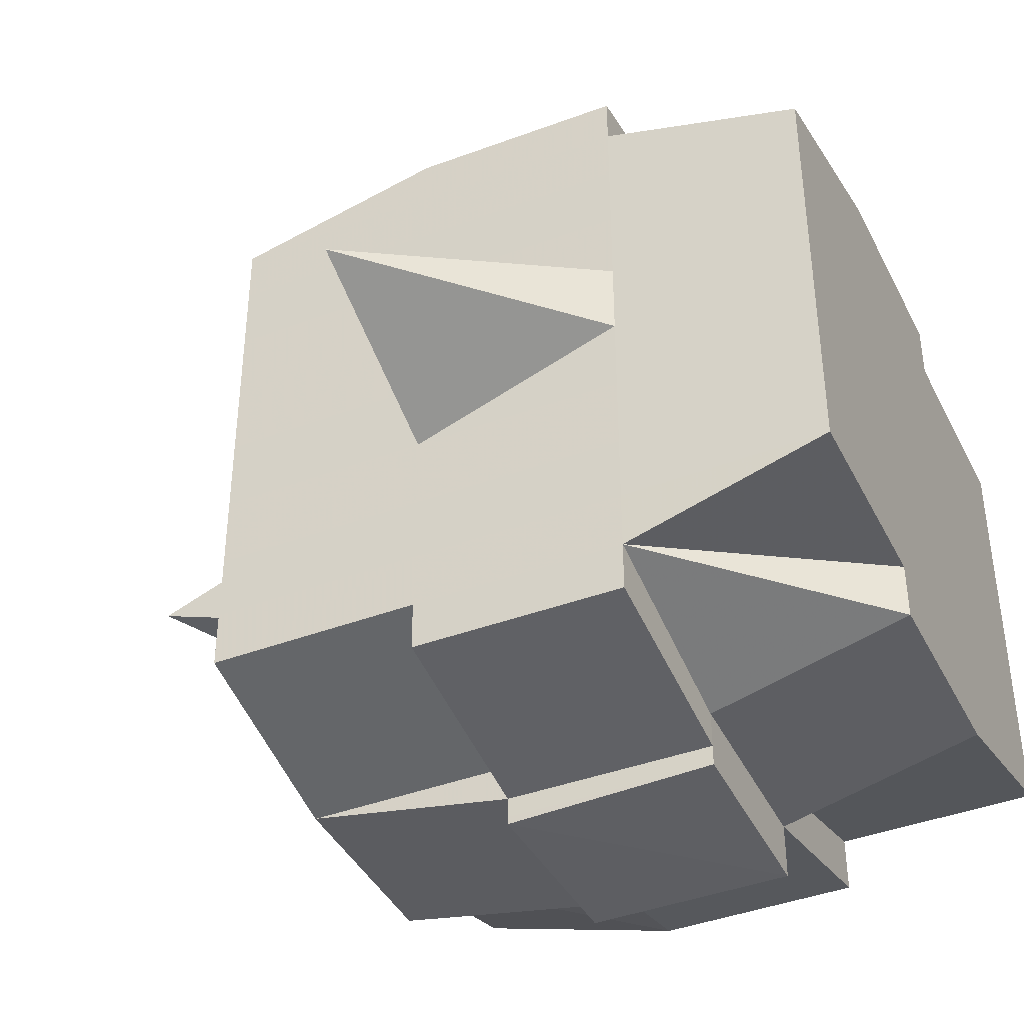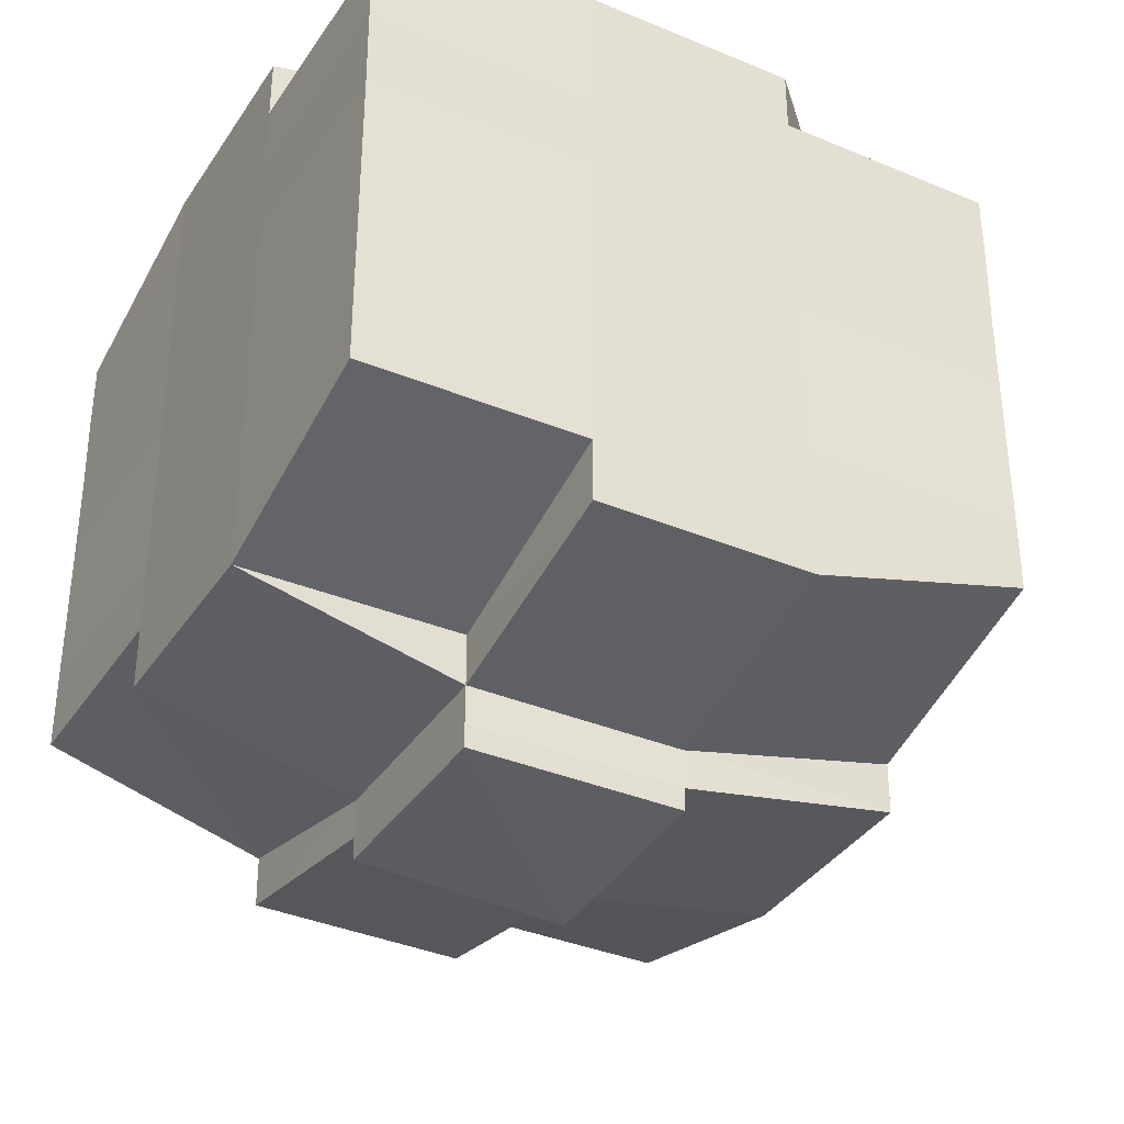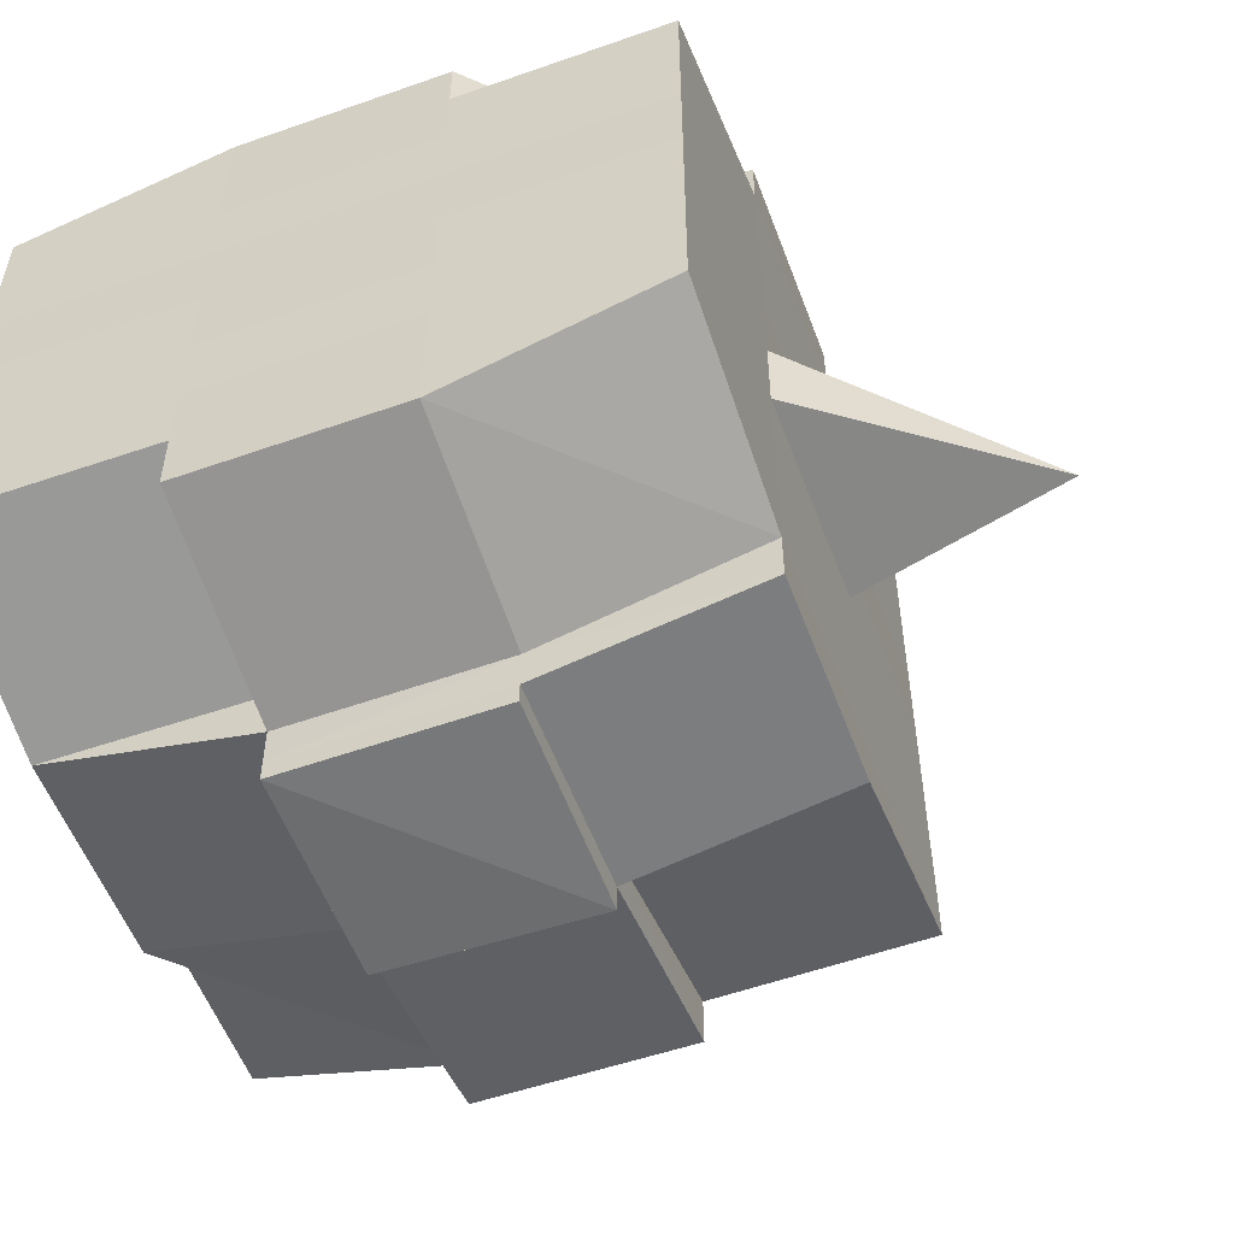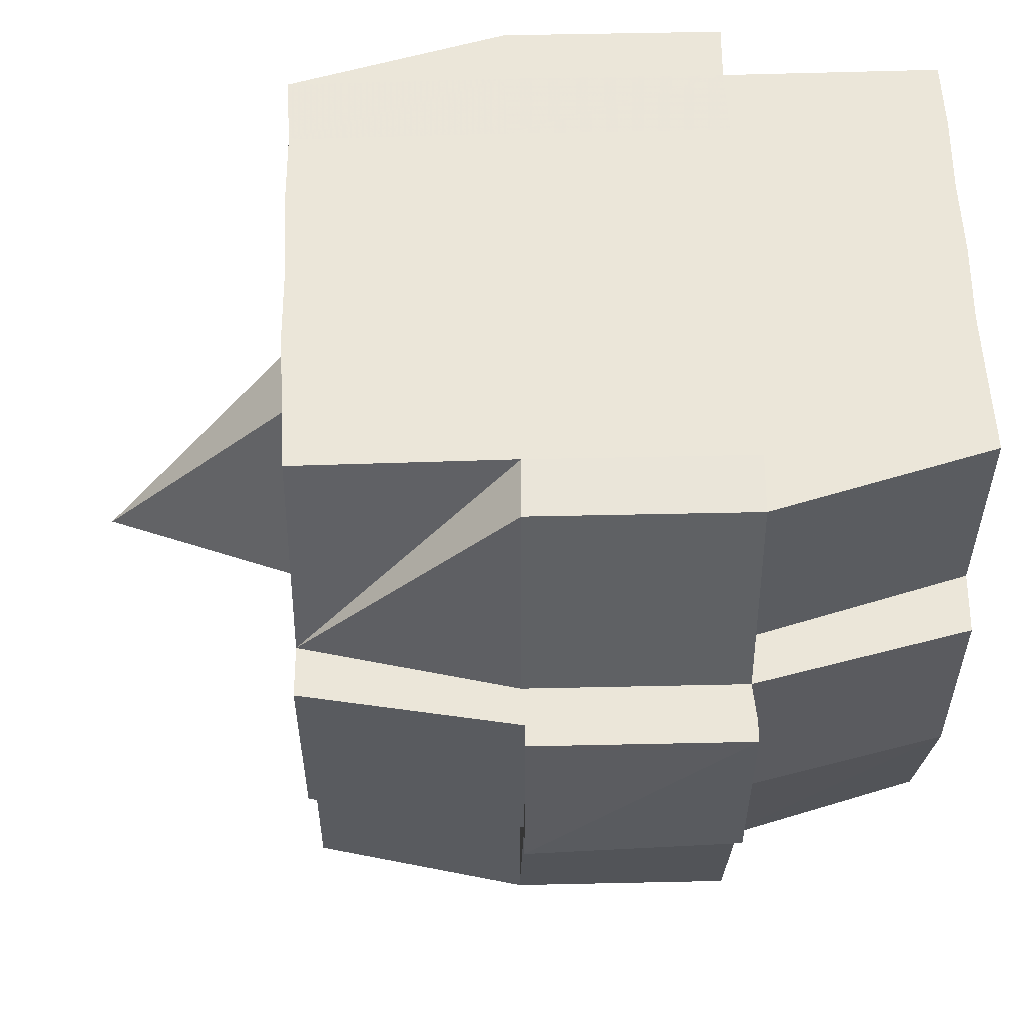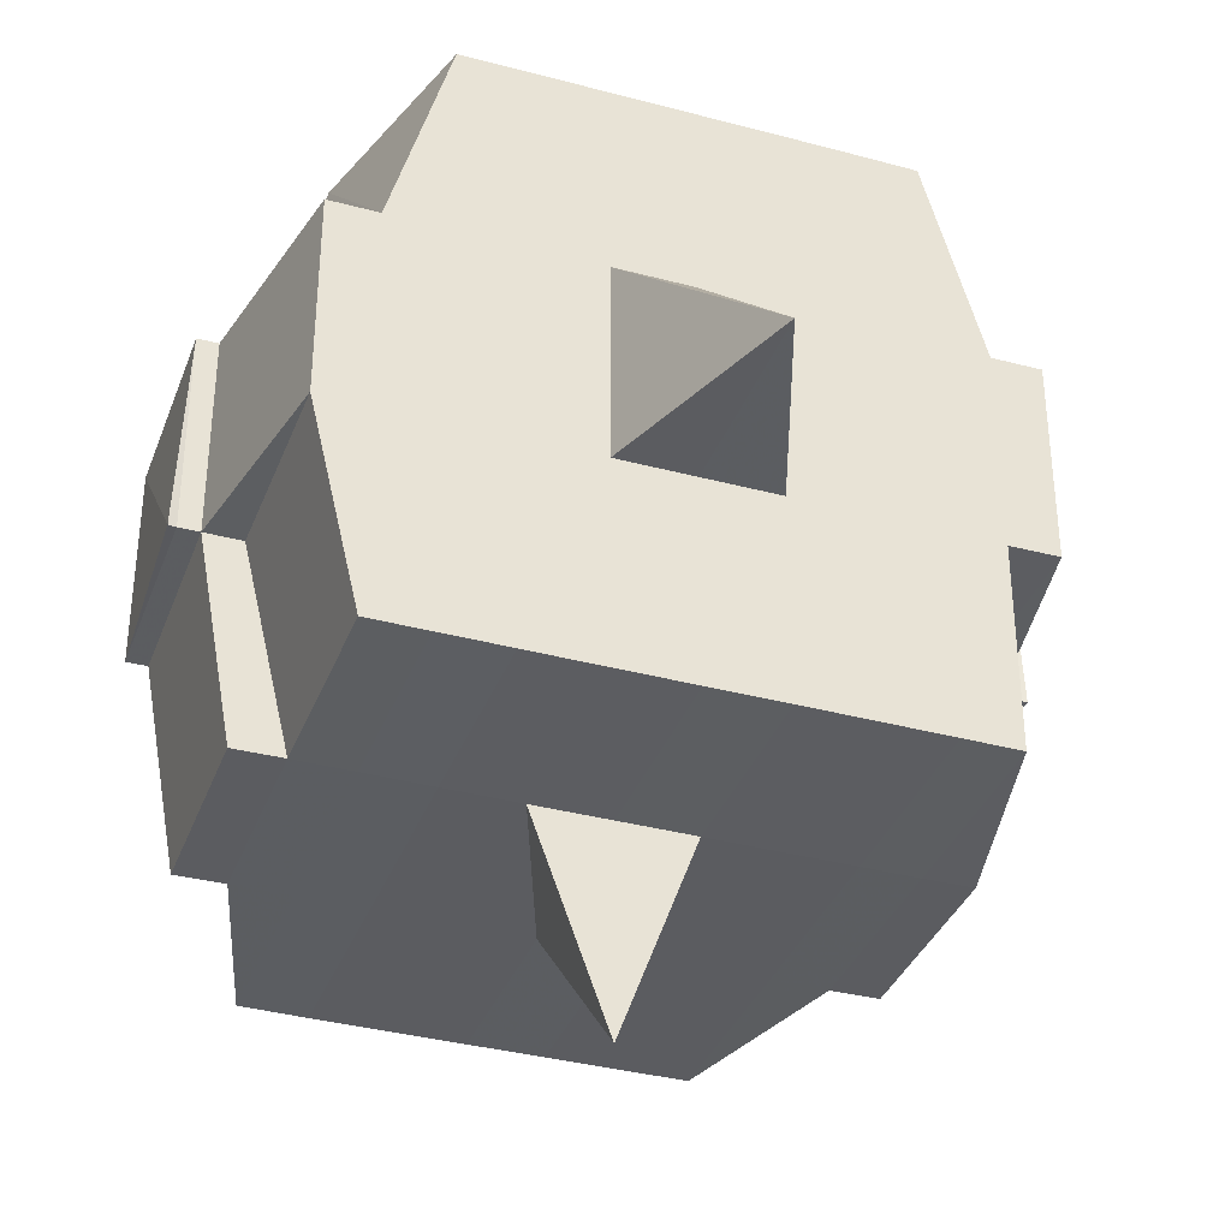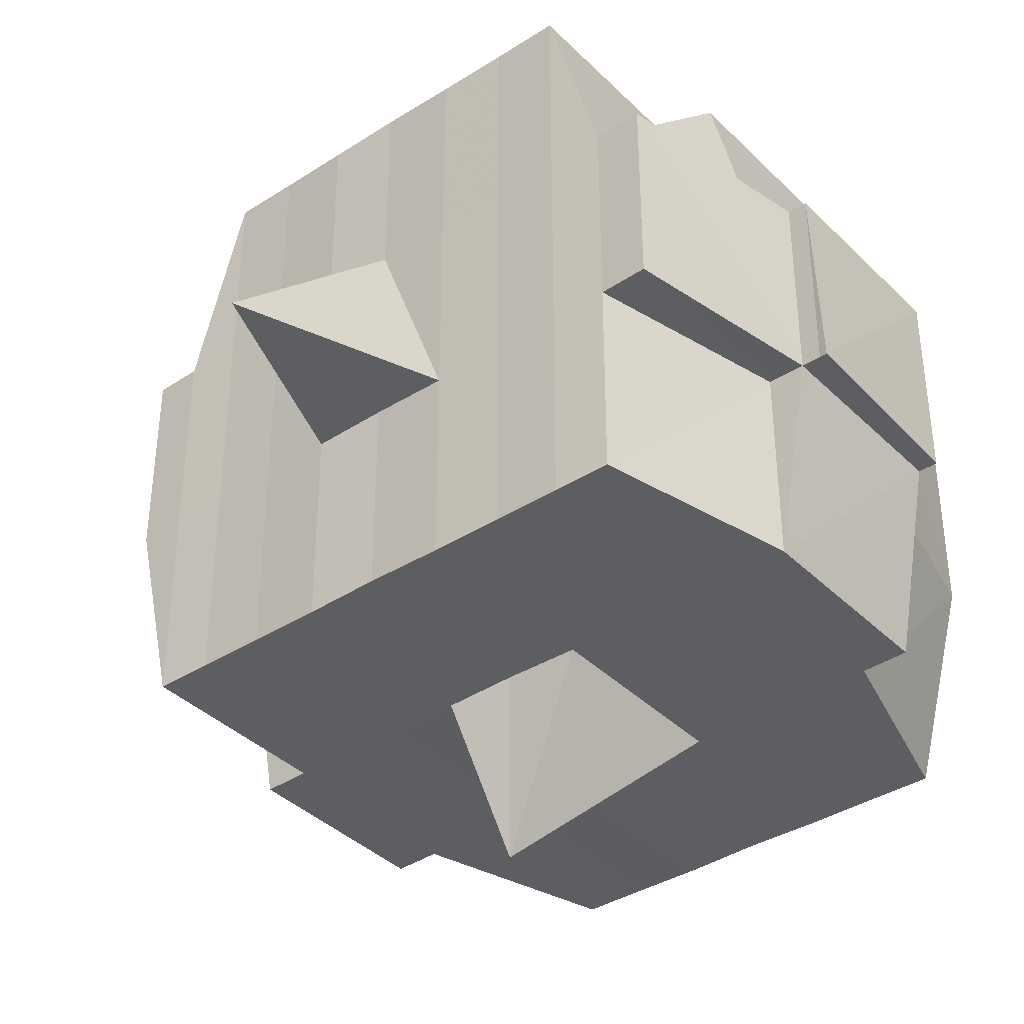
<metadata>
{"format":"obj","ext":"obj","renderer":"f3d","projection":"perspective","resolution":1024,"background":"white","views":[{"elev":-41.0,"azim":24.8,"up":"+Z"},{"elev":-36.0,"azim":151.0,"up":"+Z"},{"elev":-55.2,"azim":-159.8,"up":"+Z"},{"elev":56.8,"azim":-1.8,"up":"+Y"},{"elev":-35.9,"azim":-109.4,"up":"+Y"},{"elev":-38.1,"azim":-50.8,"up":"+Y"}]}
</metadata>
<code>
o 1254
v 2236 1874 10.65
v 2236 1874 10.65
v 2236 1874 10.65
v 2236 1874 10.65
v 2236 1874 10.65
v 2236 1874 10.65
v 2236 1874 10.65
v 2236 1874 10.65
v 2236 1874 10.65
v 2236 1874 10.65
v 2236 1874 10.65
v 2236 1874 10.65
v 2236 1874 10.65
v 2236 1874 10.66
v 2236 1874 10.65
v 2236 1874 10.65
v 2236 1874 10.65
v 2236 1874 10.66
v 2236 1874 10.65
v 2236 1874 10.66
v 2236 1874 10.66
v 2236 1874 10.65
v 2236 1874 10.66
v 2236 1874 10.66
v 2236 1874 10.66
v 2236 1874 10.66
v 2236 1874 10.66
v 2236 1874 10.66
v 2236 1874 10.66
v 2236 1874 10.66
v 2236 1874 10.66
v 2236 1874 10.67
v 2236 1874 10.66
v 2236 1874 10.67
v 2236 1874 10.67
v 2236 1874 10.67
v 2236 1874 10.67
v 2236 1874 10.67
v 2236 1874 10.67
v 2236 1874 10.67
v 2236 1874 10.67
v 2236 1874 10.67
v 2236 1874 10.67
v 2236 1874 10.67
v 2236 1874 10.67
v 2236 1874 10.67
v 2236 1874 10.66
v 2236 1874 10.67
v 2236 1874 10.66
v 2236 1874 10.66
v 2236 1874 10.67
v 2236 1874 10.66
v 2236 1874 10.67
v 2236 1874 10.67
v 2236 1874 10.67
v 2236 1874 10.67
v 2236 1874 10.67
v 2236 1874 10.67
v 2236 1874 10.67
v 2236 1874 10.67
v 2236 1874 10.67
v 2236 1874 10.67
v 2236 1874 10.67
v 2236 1874 10.68
v 2236 1874 10.68
v 2236 1874 10.68
v 2236 1874 10.68
v 2236 1874 10.68
v 2236 1874 10.68
v 2236 1874 10.68
v 2236 1874 10.67
v 2236 1874 10.68
v 2236 1874 10.68
v 2236 1874 10.68
v 2236 1874 10.68
v 2236 1874 10.68
v 2236 1874 10.68
v 2236 1874 10.68
v 2236 1874 10.68
v 2236 1874 10.68
v 2236 1874 10.69
v 2236 1874 10.68
v 2236 1874 10.69
v 2236 1874 10.69
v 2236 1874 10.69
v 2236 1874 10.69
v 2236 1874 10.69
v 2236 1874 10.69
v 2236 1874 10.69
v 2236 1874 10.68
v 2236 1874 10.69
v 2236 1874 10.69
v 2236 1874 10.69
v 2236 1874 10.69
v 2236 1874 10.69
v 2236 1874 10.69
v 2236 1874 10.69
v 2236 1874 10.69
v 2236 1874 10.69
v 2236 1874 10.69
v 2236 1874 10.69
v 2236 1874 10.69
v 2236 1874 10.69
v 2236 1874 10.69
v 2236 1874 10.69
v 2236 1874 10.69
v 2236 1874 10.69
v 2236 1874 10.68
v 2236 1874 10.69
v 2236 1874 10.69
v 2236 1874 10.69
v 2236 1874 10.69
v 2236 1874 10.69
v 2236 1874 10.69
v 2236 1874 10.69
v 2236 1874 10.69
v 2236 1874 10.69
v 2236 1874 10.68
v 2236 1874 10.69
v 2236 1874 10.68
v 2236 1874 10.68
v 2236 1874 10.68
v 2236 1874 10.68
v 2236 1874 10.68
v 2236 1874 10.68
v 2236 1874 10.68
v 2236 1874 10.68
v 2236 1874 10.68
v 2236 1874 10.68
v 2236 1874 10.67
v 2236 1874 10.68
v 2236 1874 10.68
v 2236 1874 10.68
v 2236 1874 10.68
v 2236 1874 10.67
v 2236 1874 10.67
v 2236 1874 10.67
v 2236 1874 10.67
v 2236 1874 10.67
v 2236 1874 10.67
v 2236 1874 10.67
v 2236 1874 10.67
v 2236 1874 10.67
v 2236 1874 10.67
v 2236 1874 10.67
v 2236 1874 10.66
v 2236 1874 10.67
v 2236 1874 10.67
v 2236 1874 10.67
v 2236 1874 10.66
v 2236 1874 10.66
v 2236 1874 10.66
v 2236 1874 10.66
v 2236 1874 10.66
v 2236 1874 10.66
v 2236 1874 10.65
v 2236 1874 10.66
v 2236 1874 10.66
v 2236 1874 10.66
v 2236 1874 10.66
v 2236 1874 10.66
v 2236 1874 10.66
v 2236 1874 10.66
v 2236 1874 10.66
v 2236 1874 10.66
v 2236 1874 10.66
v 2236 1874 10.66
v 2236 1874 10.66
v 2236 1874 10.66
v 2236 1874 10.66
v 2236 1874 10.65
v 2236 1874 10.66
v 2236 1874 10.65
v 2236 1874 10.65
v 2236 1874 10.65
v 2236 1874 10.65
v 2236 1874 10.65
v 2236 1874 10.65
v 2236 1874 10.65
v 2236 1874 10.65
v 2236 1874 10.65
v 2236 1874 10.66
v 2236 1874 10.65
v 2236 1874 10.65
v 2236 1874 10.65
v 2236 1874 10.65
v 2236 1874 10.65
v 2236 1874 10.65
v 2236 1874 10.65
v 2236 1874 10.65
v 2236 1874 10.66
v 2236 1874 10.65
v 2236 1874 10.66
v 2236 1874 10.65
v 2236 1874 10.65
v 2236 1874 10.65
v 2236 1874 10.65
v 2236 1874 10.66
v 2236 1874 10.66
v 2236 1874 10.66
v 2236 1874 10.66
v 2236 1874 10.66
v 2236 1874 10.66
v 2236 1874 10.66
v 2236 1874 10.66
v 2236 1874 10.66
v 2236 1874 10.66
v 2236 1874 10.66
v 2236 1874 10.66
v 2236 1874 10.67
v 2236 1874 10.66
v 2236 1874 10.66
v 2236 1874 10.66
v 2236 1874 10.67
v 2236 1874 10.67
v 2236 1874 10.67
v 2236 1874 10.67
v 2236 1874 10.66
v 2236 1874 10.67
v 2236 1874 10.67
v 2236 1874 10.67
v 2236 1874 10.67
v 2236 1874 10.67
v 2236 1874 10.67
v 2236 1874 10.68
v 2236 1874 10.67
v 2236 1874 10.67
v 2236 1874 10.67
v 2236 1874 10.68
v 2236 1874 10.68
v 2236 1874 10.68
v 2236 1874 10.68
v 2236 1874 10.67
v 2236 1874 10.68
v 2236 1874 10.68
v 2236 1874 10.68
v 2236 1874 10.68
v 2236 1874 10.68
v 2236 1874 10.68
v 2236 1874 10.68
v 2236 1874 10.68
v 2236 1874 10.69
v 2236 1874 10.68
v 2236 1874 10.68
v 2236 1874 10.68
v 2236 1874 10.68
v 2236 1874 10.68
v 2236 1874 10.68
v 2236 1874 10.69
v 2236 1874 10.68
v 2236 1874 10.68
v 2236 1874 10.68
v 2236 1874 10.68
v 2236 1874 10.68
v 2236 1874 10.68
v 2236 1874 10.69
v 2236 1874 10.69
v 2236 1874 10.69
v 2236 1874 10.69
v 2236 1874 10.69
v 2236 1874 10.69
v 2236 1874 10.69
v 2236 1874 10.68
v 2236 1874 10.69
v 2236 1874 10.68
v 2236 1874 10.68
v 2236 1874 10.68
v 2236 1874 10.69
v 2236 1874 10.68
v 2236 1874 10.68
v 2236 1874 10.68
v 2236 1874 10.68
v 2236 1874 10.67
v 2236 1874 10.67
v 2236 1874 10.67
v 2236 1874 10.67
v 2236 1874 10.67
v 2236 1874 10.67
v 2236 1874 10.68
v 2236 1874 10.68
v 2236 1874 10.67
v 2236 1874 10.67
v 2236 1874 10.67
v 2236 1874 10.67
v 2236 1874 10.67
v 2236 1874 10.67
v 2236 1874 10.67
v 2236 1874 10.67
v 2236 1874 10.67
v 2236 1874 10.67
v 2236 1874 10.66
v 2236 1874 10.66
v 2236 1874 10.66
v 2236 1874 10.66
v 2236 1874 10.66
v 2236 1874 10.66
v 2236 1874 10.66
v 2236 1874 10.65
v 2236 1874 10.65
v 2236 1874 10.65
v 2236 1874 10.65
v 2236 1874 10.65
v 2236 1874 10.65
v 2236 1874 10.65
v 2236 1874 10.66
v 2236 1874 10.66
v 2236 1874 10.66
v 2236 1874 10.66
v 2236 1874 10.66
v 2236 1874 10.66
v 2236 1874 10.66
v 2236 1874 10.66
v 2236 1874 10.65
v 2236 1874 10.65
v 2236 1874 10.65
v 2236 1874 10.65
v 2236 1874 10.65
v 2236 1874 10.65
v 2236 1874 10.65
v 2236 1874 10.67
v 2236 1874 10.67
v 2236 1874 10.67
v 2236 1874 10.67
v 2236 1874 10.67
v 2236 1874 10.67
v 2236 1874 10.67
v 2236 1874 10.67
v 2236 1874 10.67
v 2236 1874 10.67
v 2236 1874 10.68
v 2236 1874 10.68
v 2236 1874 10.68
v 2236 1874 10.69
v 2236 1874 10.69
v 2236 1874 10.68
v 2236 1874 10.69
v 2236 1874 10.69
v 2236 1874 10.69
v 2236 1874 10.69
v 2236 1874 10.69
f 1 2 3
f 4 5 2
f 6 7 3
f 8 9 6
f 10 11 5
f 12 13 4
f 13 14 15
f 16 12 17
f 10 18 19
f 18 20 11
f 21 18 22
f 23 24 18
f 24 25 26
f 27 26 18
f 18 26 28
f 26 29 28
f 29 30 28
f 26 31 29
f 25 32 31
f 33 31 26
f 32 34 35
f 34 36 37
f 38 35 31
f 39 40 38
f 40 41 42
f 42 43 44
f 45 46 43
f 31 35 47
f 31 47 29
f 29 47 30
f 35 48 47
f 47 49 50
f 48 51 49
f 47 48 52
f 53 54 48
f 54 55 56
f 56 57 51
f 58 56 48
f 48 56 59
f 60 61 57
f 56 60 62
f 63 60 56
f 36 64 63
f 63 65 60
f 64 66 65
f 67 65 63
f 66 68 69
f 65 70 60
f 60 70 71
f 65 69 70
f 72 69 65
f 70 73 61
f 69 74 70
f 74 75 73
f 70 74 76
f 74 77 75
f 69 78 74
f 79 78 69
f 78 80 74
f 79 81 82
f 83 84 77
f 85 86 81
f 87 86 88
f 89 88 90
f 91 92 84
f 93 94 92
f 95 96 91
f 97 98 94
f 96 98 99
f 100 99 101
f 102 95 103
f 104 97 105
f 106 104 107
f 108 106 80
f 105 109 110
f 111 112 109
f 113 111 114
f 115 113 116
f 116 105 117
f 116 110 118
f 119 116 120
f 80 116 121
f 121 116 122
f 80 121 123
f 121 122 124
f 123 121 124
f 124 118 125
f 124 125 126
f 127 128 123
f 123 124 129
f 129 126 130
f 129 124 131
f 132 123 129
f 133 123 132
f 134 127 132
f 132 129 135
f 135 130 136
f 135 129 137
f 138 132 135
f 76 132 138
f 139 134 138
f 138 135 140
f 140 136 141
f 140 135 142
f 143 138 140
f 71 138 143
f 144 139 143
f 143 140 145
f 145 141 146
f 145 140 147
f 148 143 145
f 62 143 148
f 149 144 148
f 148 145 150
f 150 146 151
f 150 145 152
f 153 151 154
f 155 154 156
f 157 158 156
f 159 160 158
f 161 162 155
f 163 150 162
f 164 150 163
f 164 148 150
f 59 148 164
f 165 164 163
f 52 164 165
f 166 149 164
f 167 166 165
f 165 168 169
f 170 169 171
f 170 165 172
f 30 165 170
f 28 30 170
f 28 170 173
f 173 171 174
f 173 170 175
f 176 174 177
f 176 173 178
f 179 173 180
f 181 182 173
f 178 183 184
f 185 186 176
f 187 185 188
f 189 190 183
f 189 191 190
f 192 193 189
f 9 192 194
f 175 189 194
f 194 195 7
f 196 197 195
f 198 199 197
f 200 198 189
f 201 200 189
f 201 202 200
f 200 203 198
f 202 203 200
f 204 202 205
f 203 206 191
f 207 208 202
f 202 209 203
f 152 209 202
f 208 210 209
f 209 211 203
f 203 211 212
f 211 213 206
f 209 214 211
f 147 214 209
f 210 215 214
f 214 216 211
f 216 217 213
f 211 216 218
f 214 219 216
f 142 219 214
f 215 220 219
f 219 221 216
f 221 222 217
f 216 221 223
f 219 224 221
f 137 224 219
f 220 225 224
f 224 226 221
f 226 227 222
f 221 226 228
f 224 229 226
f 225 230 229
f 131 229 224
f 229 231 226
f 231 232 227
f 226 231 233
f 229 234 231
f 235 234 229
f 234 236 231
f 236 237 232
f 231 236 238
f 235 239 240
f 241 242 239
f 243 242 244
f 245 244 246
f 247 248 236
f 248 249 250
f 251 250 236
f 236 250 252
f 250 253 252
f 252 253 254
f 252 254 255
f 250 256 253
f 117 256 250
f 249 257 256
f 257 258 259
f 114 259 256
f 258 260 261
f 256 261 262
f 256 262 263
f 259 101 264
f 265 264 266
f 265 266 267
f 268 103 265
f 269 102 265
f 270 267 271
f 270 265 72
f 253 265 270
f 254 253 270
f 254 270 272
f 272 270 67
f 272 271 273
f 255 254 272
f 255 272 274
f 274 272 45
f 274 273 275
f 276 275 277
f 278 255 274
f 238 255 278
f 279 280 255
f 281 279 278
f 278 282 283
f 284 283 285
f 233 278 284
f 284 278 286
f 287 281 284
f 228 284 288
f 289 287 288
f 288 284 290
f 290 277 291
f 288 290 292
f 292 290 33
f 292 291 293
f 294 288 292
f 223 288 294
f 295 289 294
f 294 292 296
f 296 292 27
f 296 293 297
f 298 297 299
f 300 299 301
f 302 303 301
f 304 305 303
f 306 307 300
f 308 296 307
f 309 296 308
f 198 309 308
f 309 294 296
f 218 294 309
f 310 309 311
f 312 295 309
f 313 314 315
f 314 316 317
f 313 318 319
f 320 321 322
f 323 324 321
f 325 326 327
f 328 329 326
f 330 331 332
f 333 334 335
f 336 337 338
f 338 339 340

</code>
